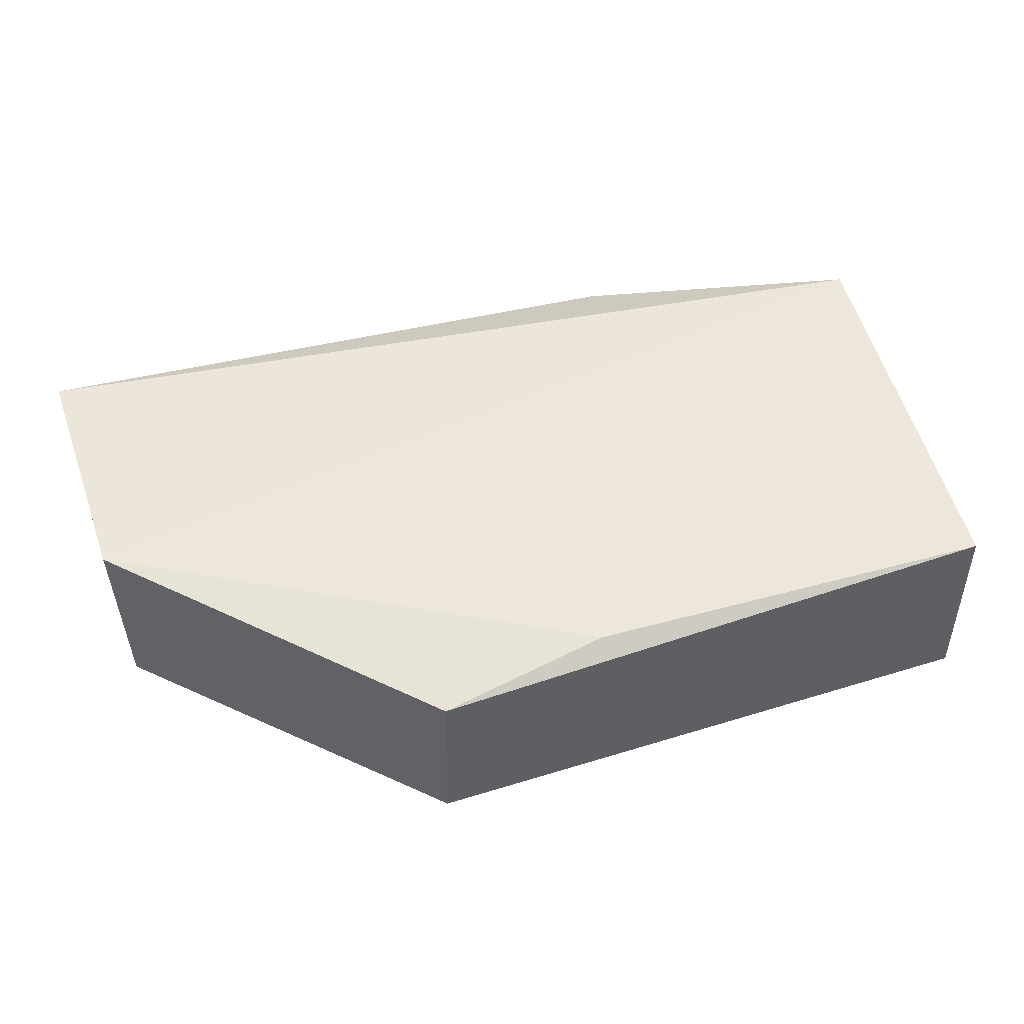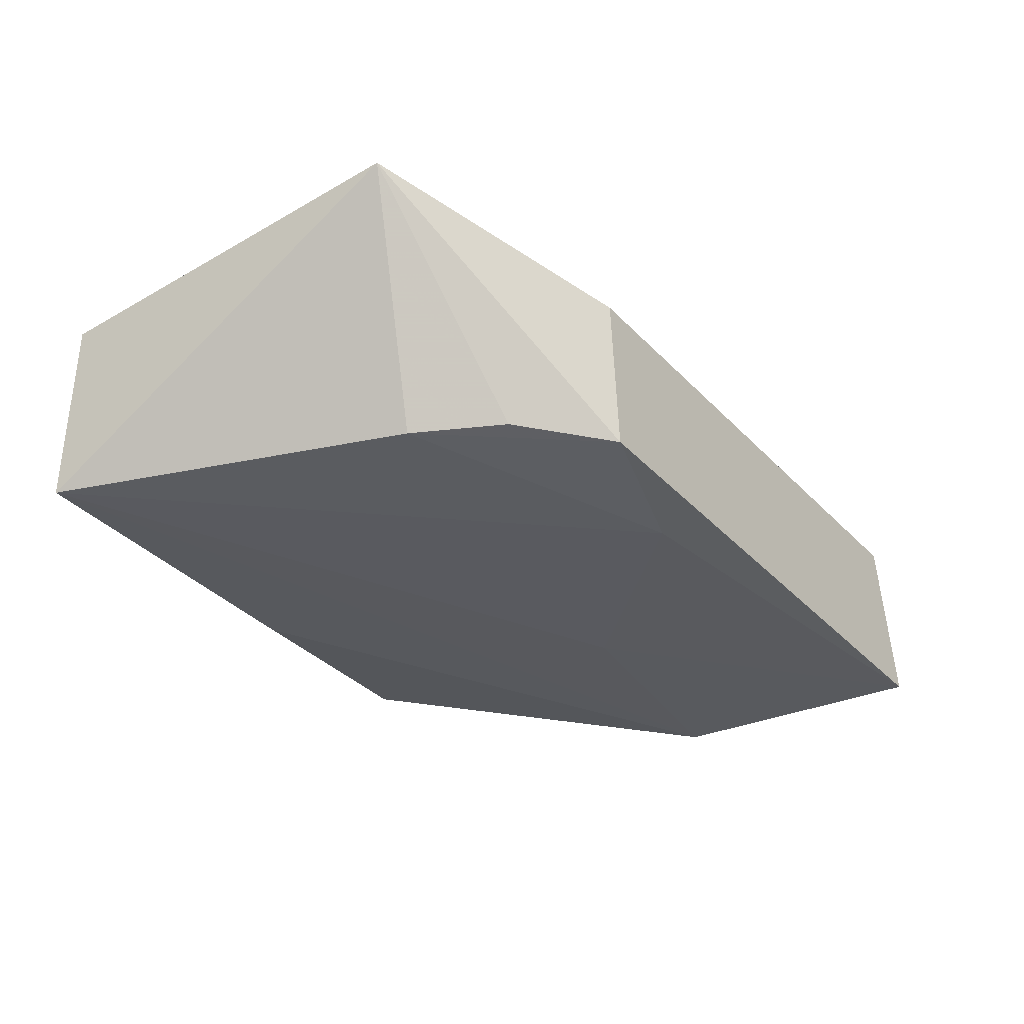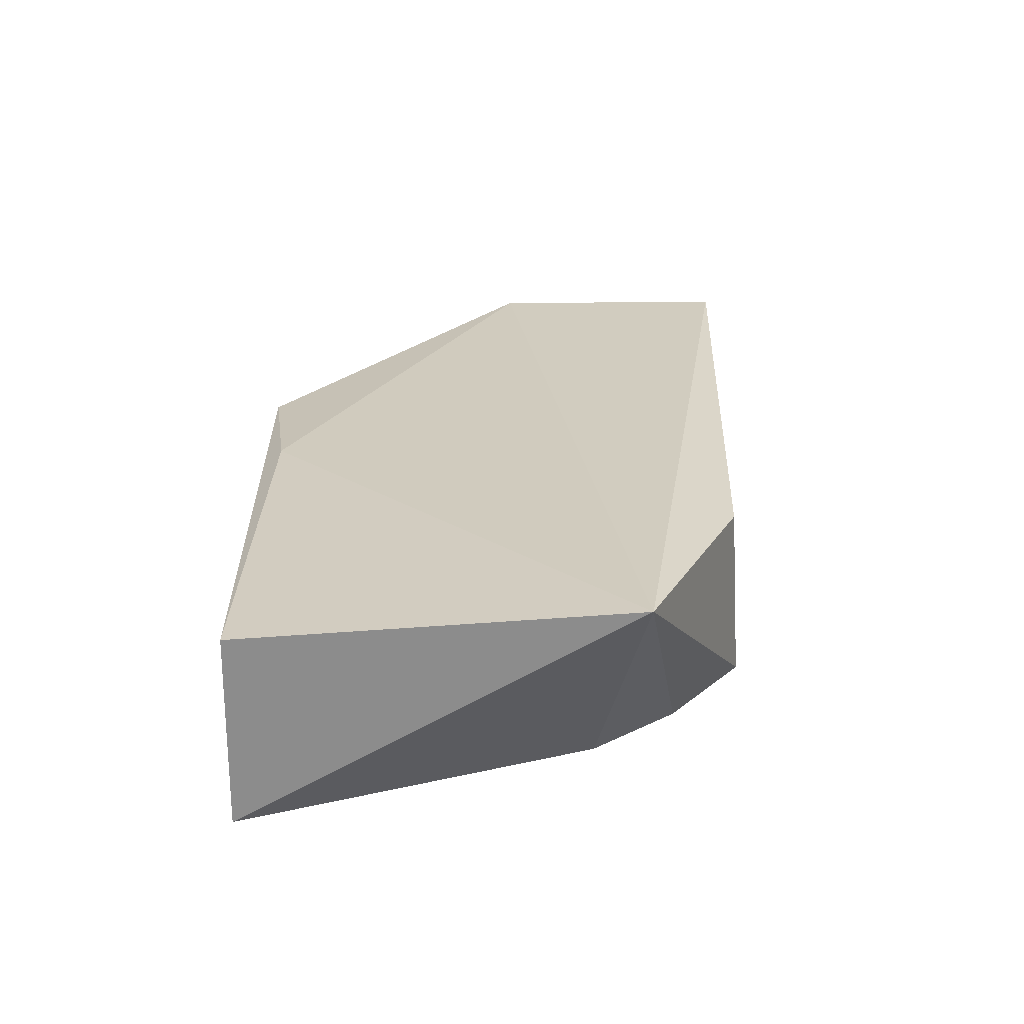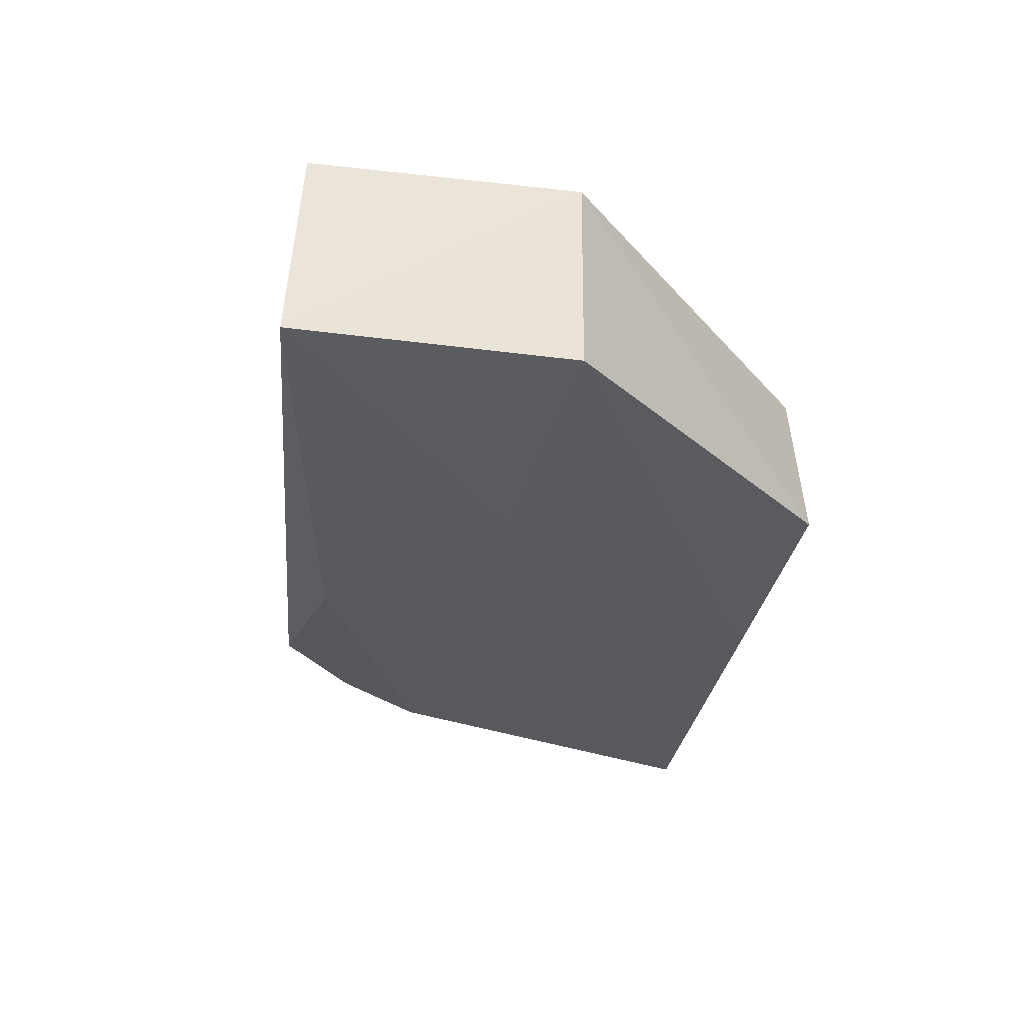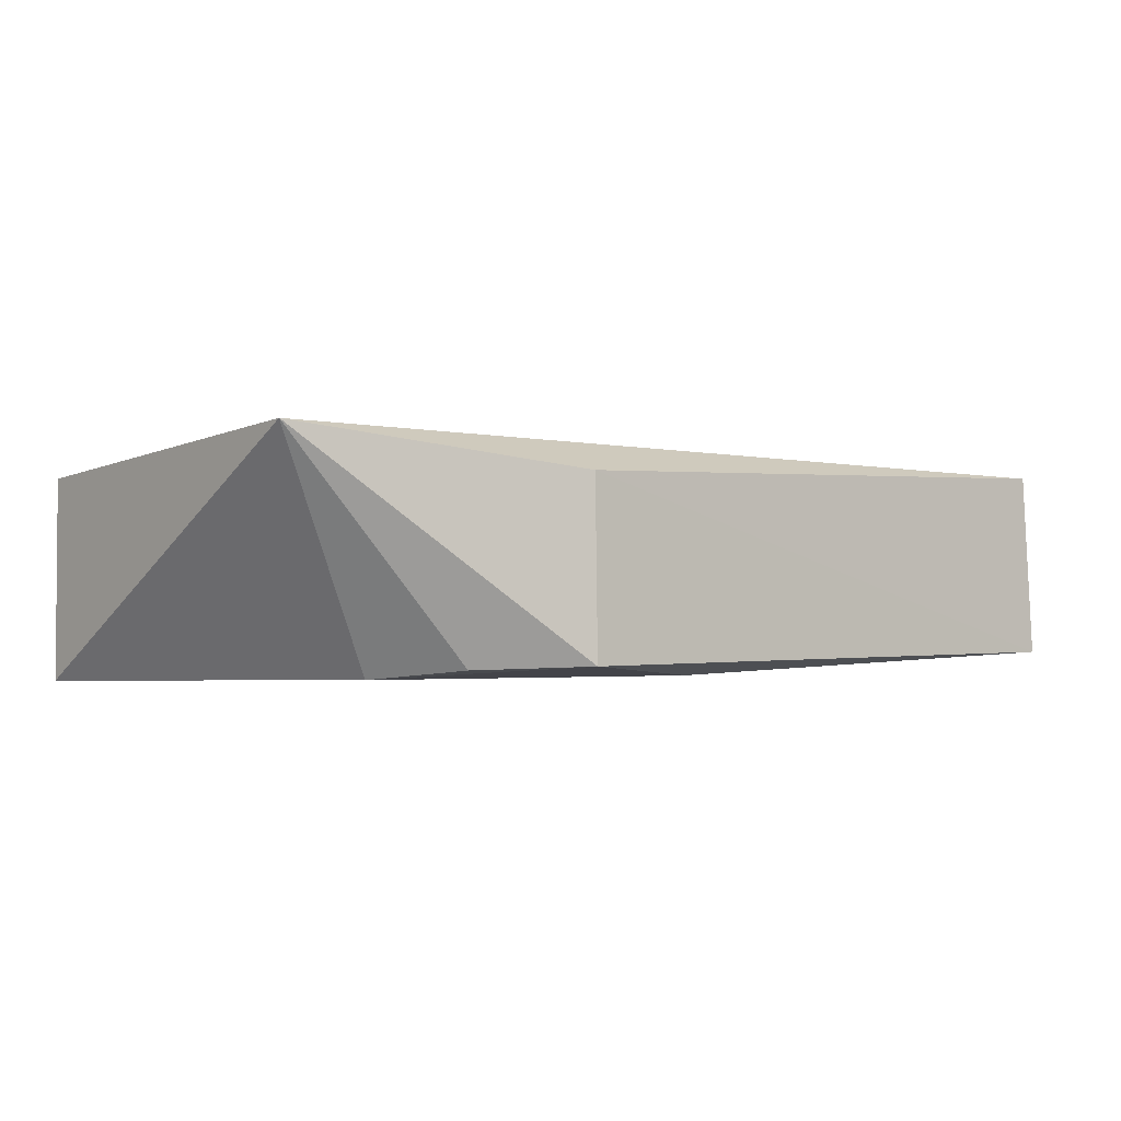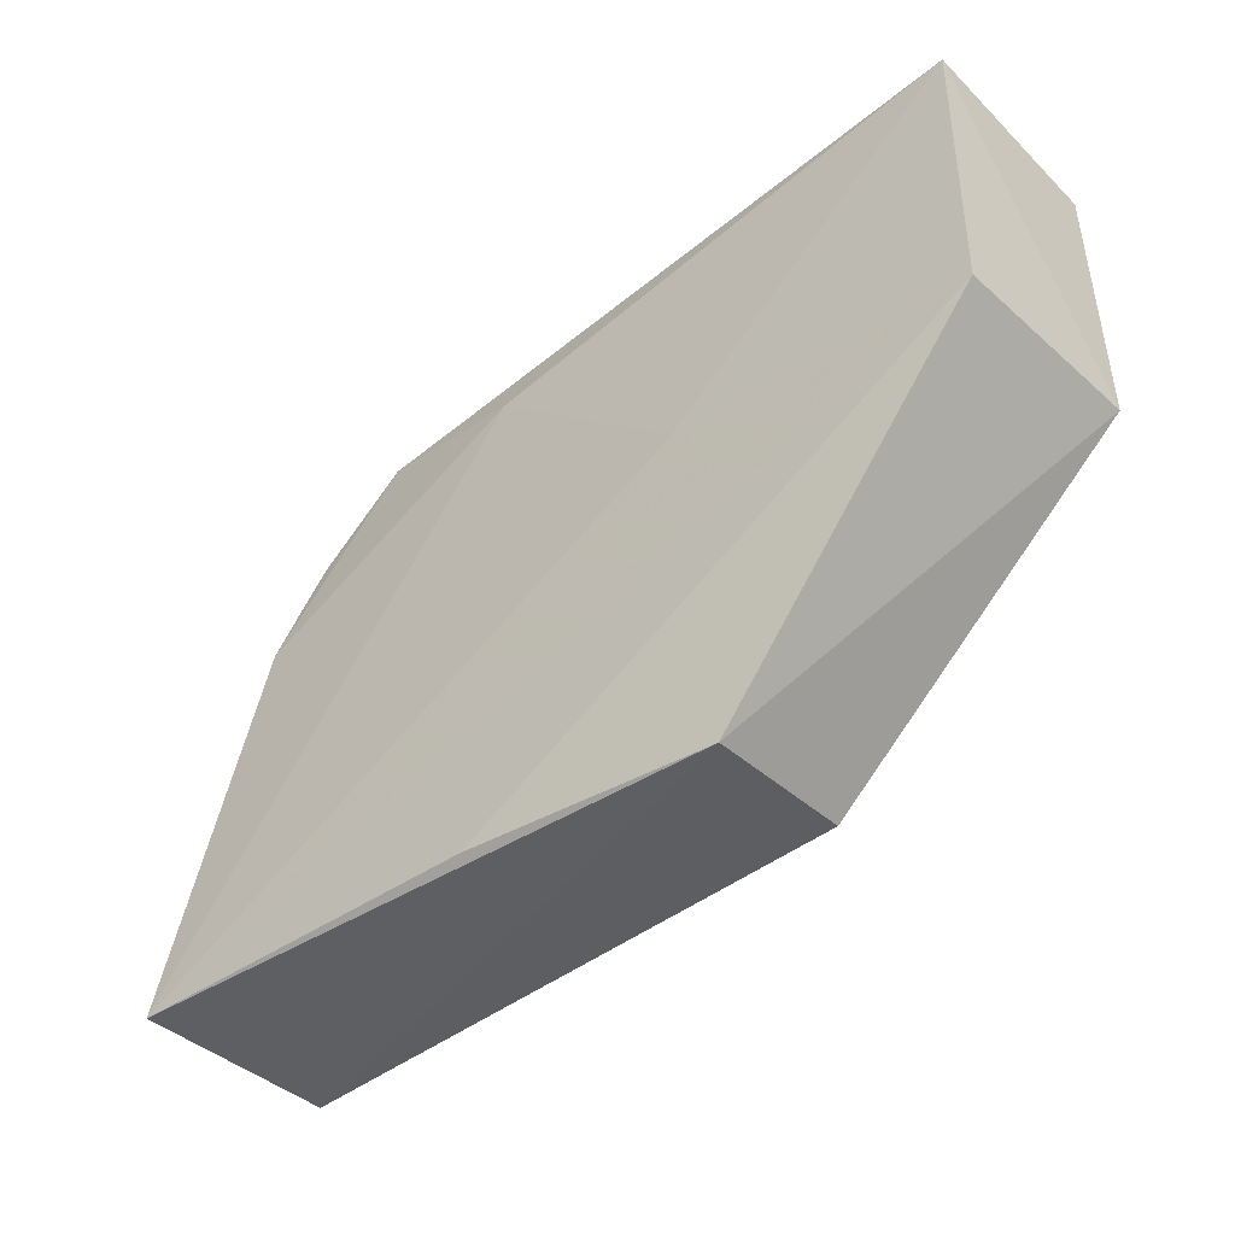
<metadata>
{"format":"obj","ext":"obj","renderer":"f3d","projection":"perspective","resolution":1024,"background":"white","views":[{"elev":49.1,"azim":-20.1,"up":"+Z"},{"elev":-32.0,"azim":120.1,"up":"+Z"},{"elev":25.9,"azim":88.1,"up":"+Z"},{"elev":-30.6,"azim":-100.0,"up":"+Z"},{"elev":-0.2,"azim":134.4,"up":"+Z"},{"elev":-41.8,"azim":-138.5,"up":"+Y"}]}
</metadata>
<code>
v -0.03106 0.1529 0.01452
v -0.0326 0.1326 0.01251
v -0.03252 0.1325 0.002164
v -0.07783 0.1621 0.003154
v -0.07815 0.1478 0.01302
v -0.04468 0.1593 0.003372
v -0.05441 0.1338 0.01259
v -0.07793 0.1614 0.01304
v -0.06384 0.1322 0.003689
v -0.03773 0.1509 0.002688
v -0.04505 0.1588 0.01252
v -0.07784 0.1478 0.003012
v -0.06352 0.1328 0.01152
v -0.04021 0.1553 0.003204
v -0.05265 0.1577 0.002602
v -0.05114 0.1327 0.002715
v -0.06279 0.1488 0.002569
f 1 2 3
f 7 2 1
f 7 1 5
f 8 5 1
f 8 4 5
f 9 3 2
f 10 1 3
f 11 6 4
f 11 4 8
f 11 8 1
f 11 1 6
f 12 9 5
f 12 5 4
f 13 7 5
f 13 5 9
f 13 9 2
f 13 2 7
f 14 10 6
f 14 6 1
f 14 1 10
f 15 10 3
f 15 4 6
f 15 6 10
f 16 12 3
f 16 3 9
f 16 9 12
f 17 12 4
f 17 4 15
f 17 15 3
f 17 3 12

</code>
